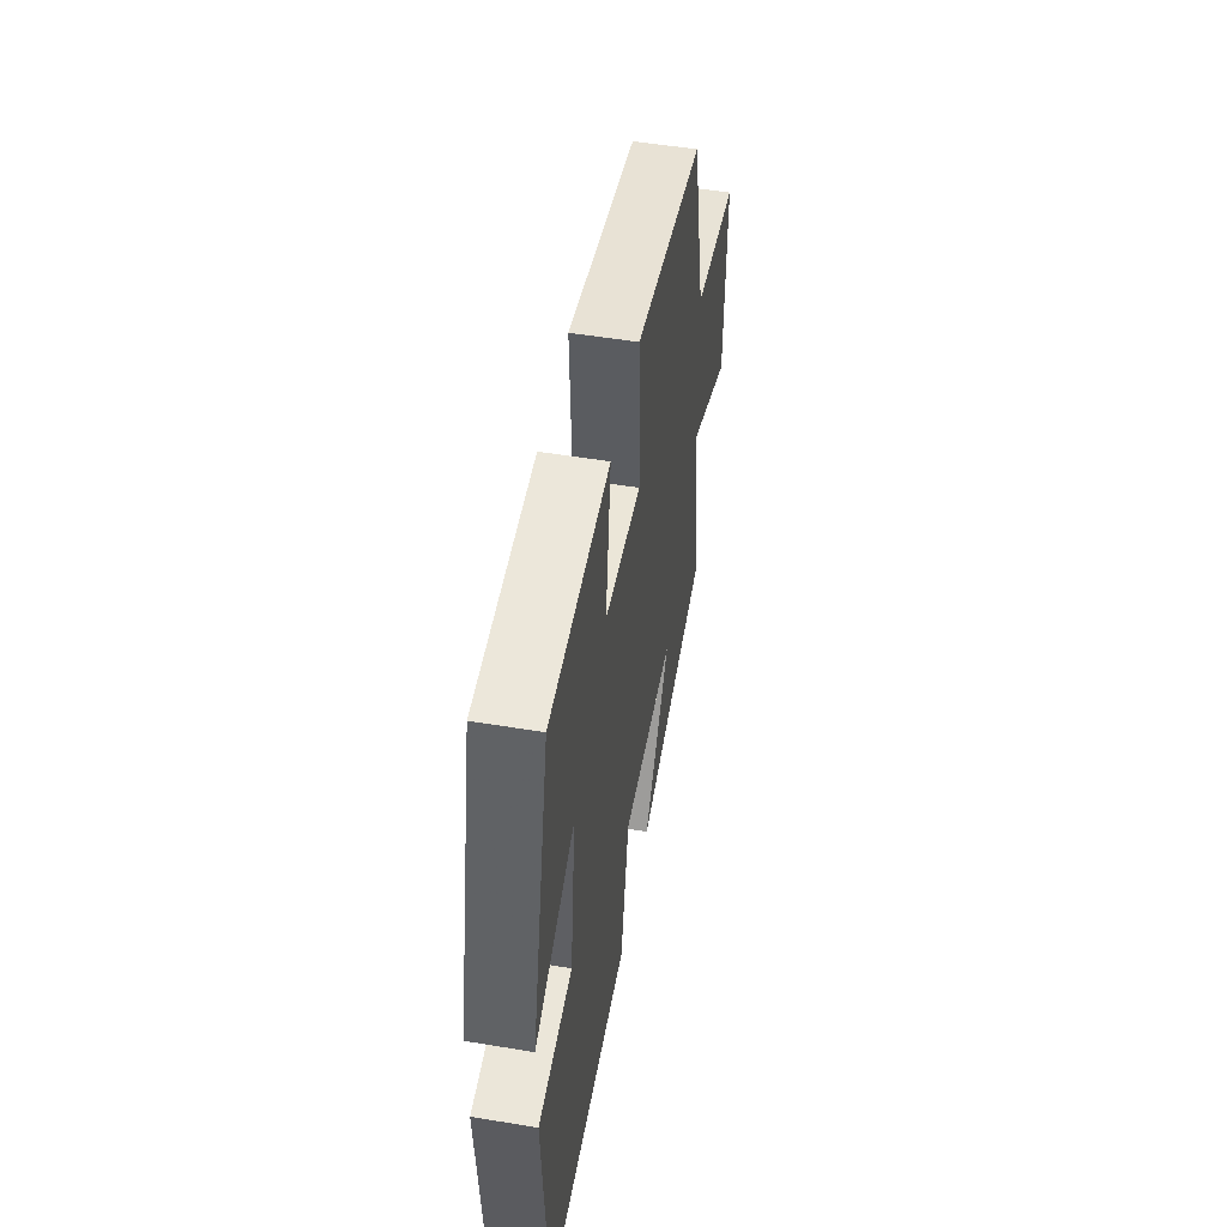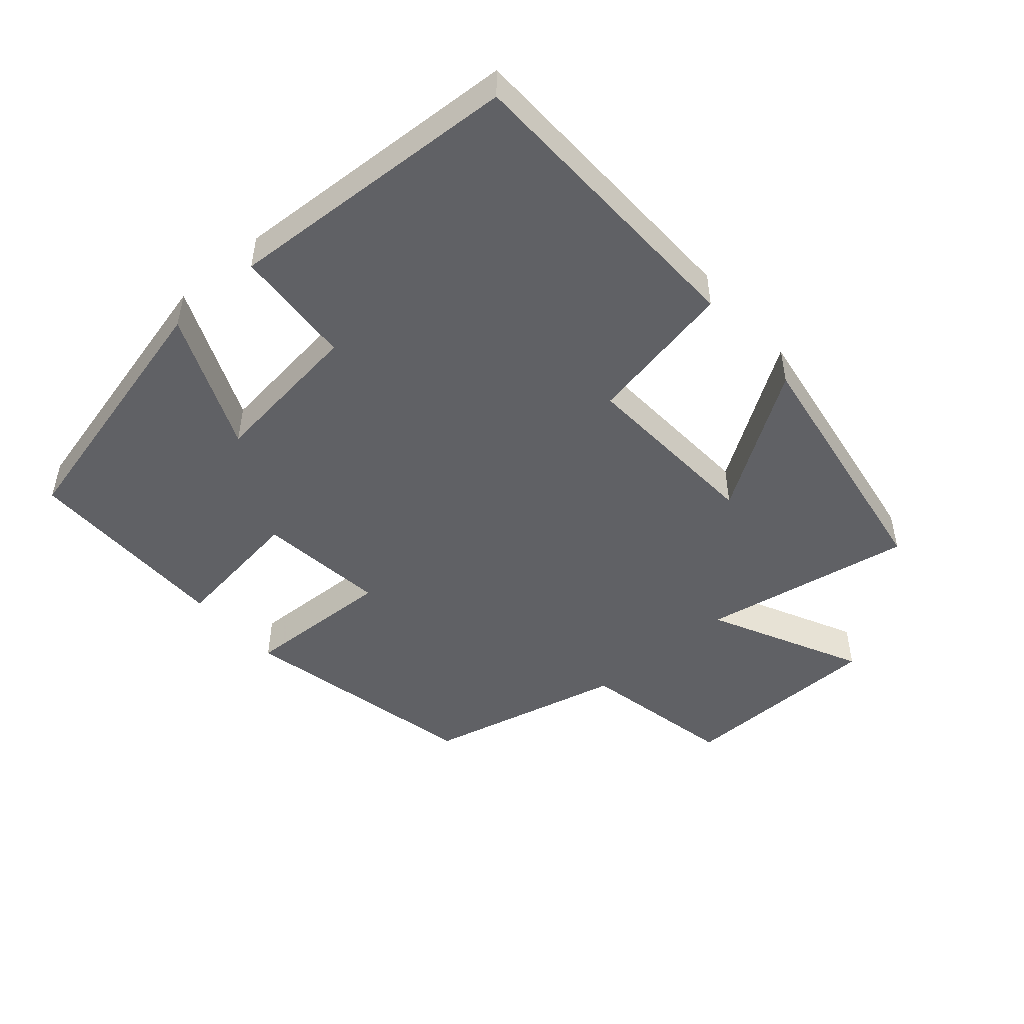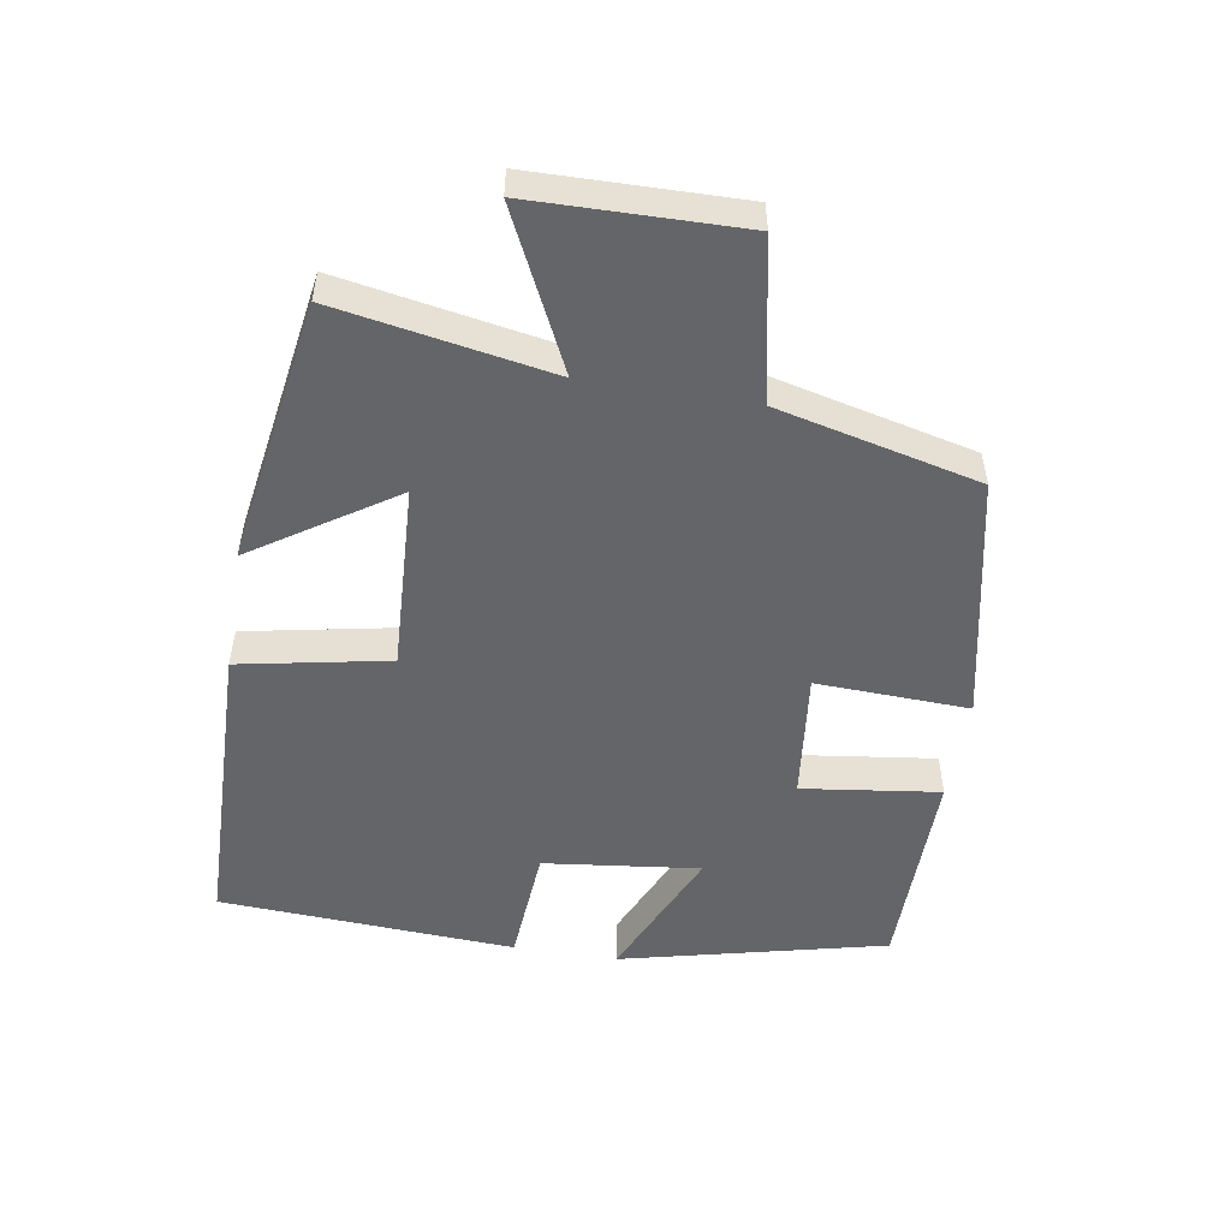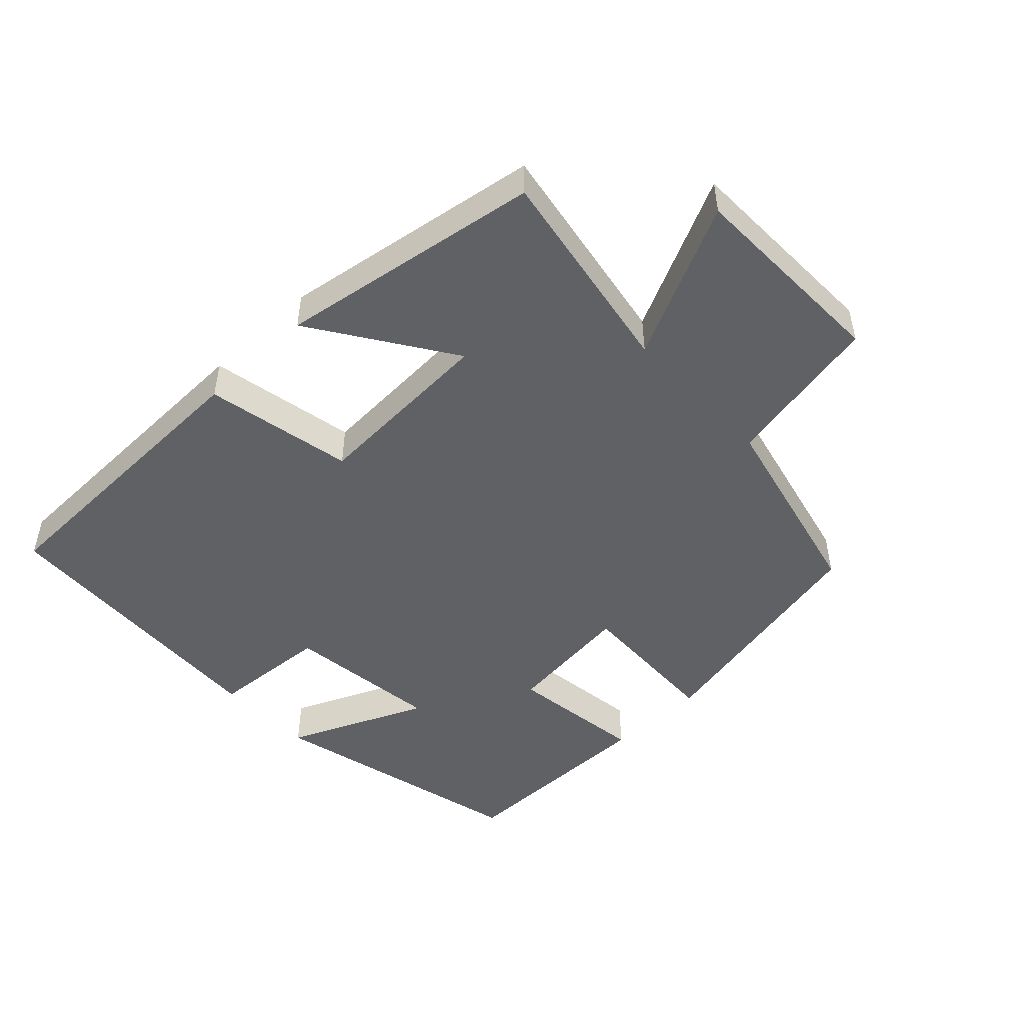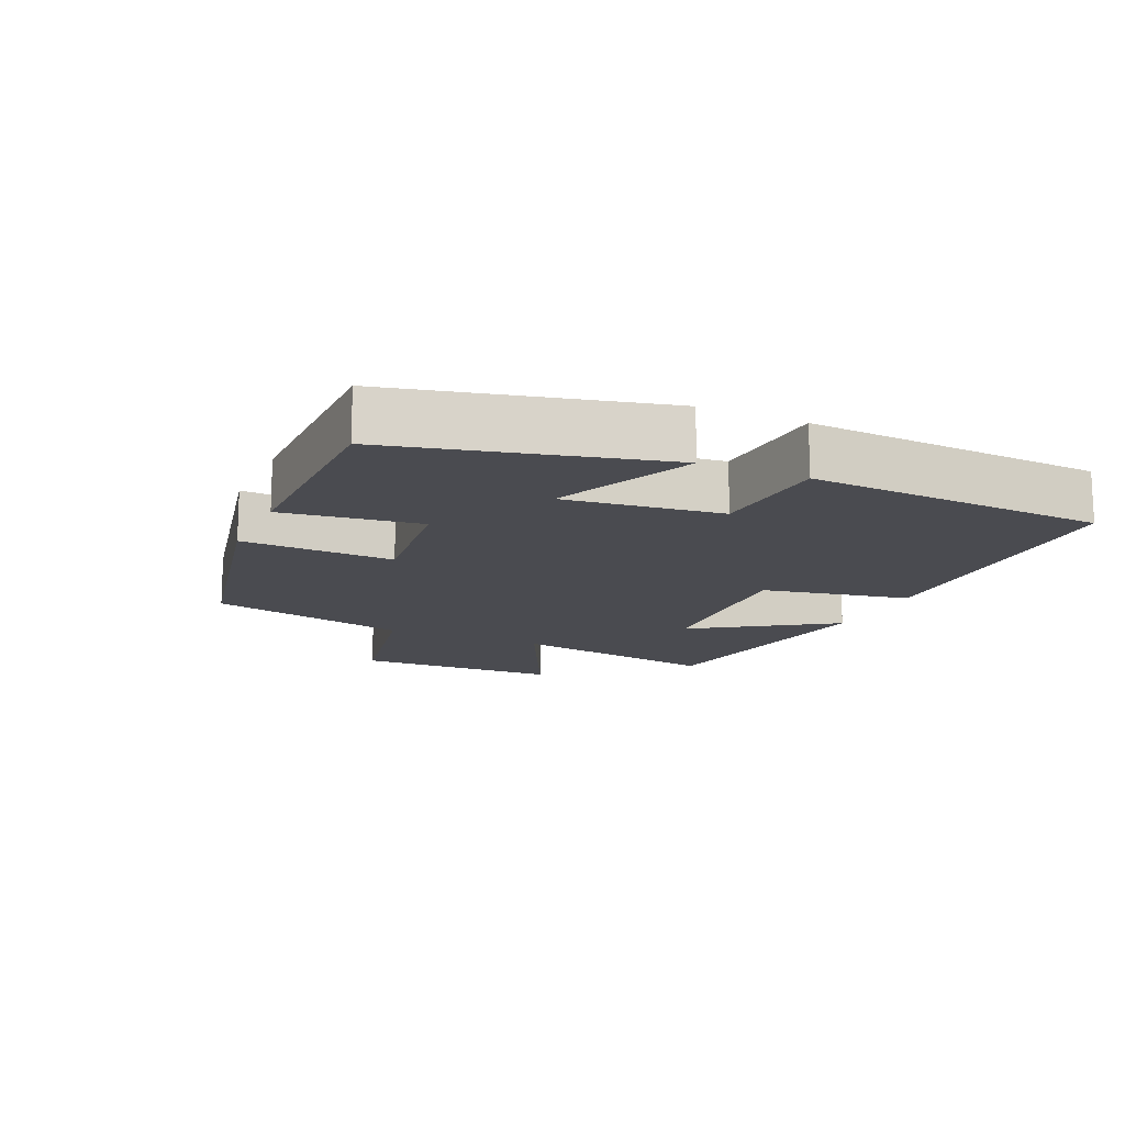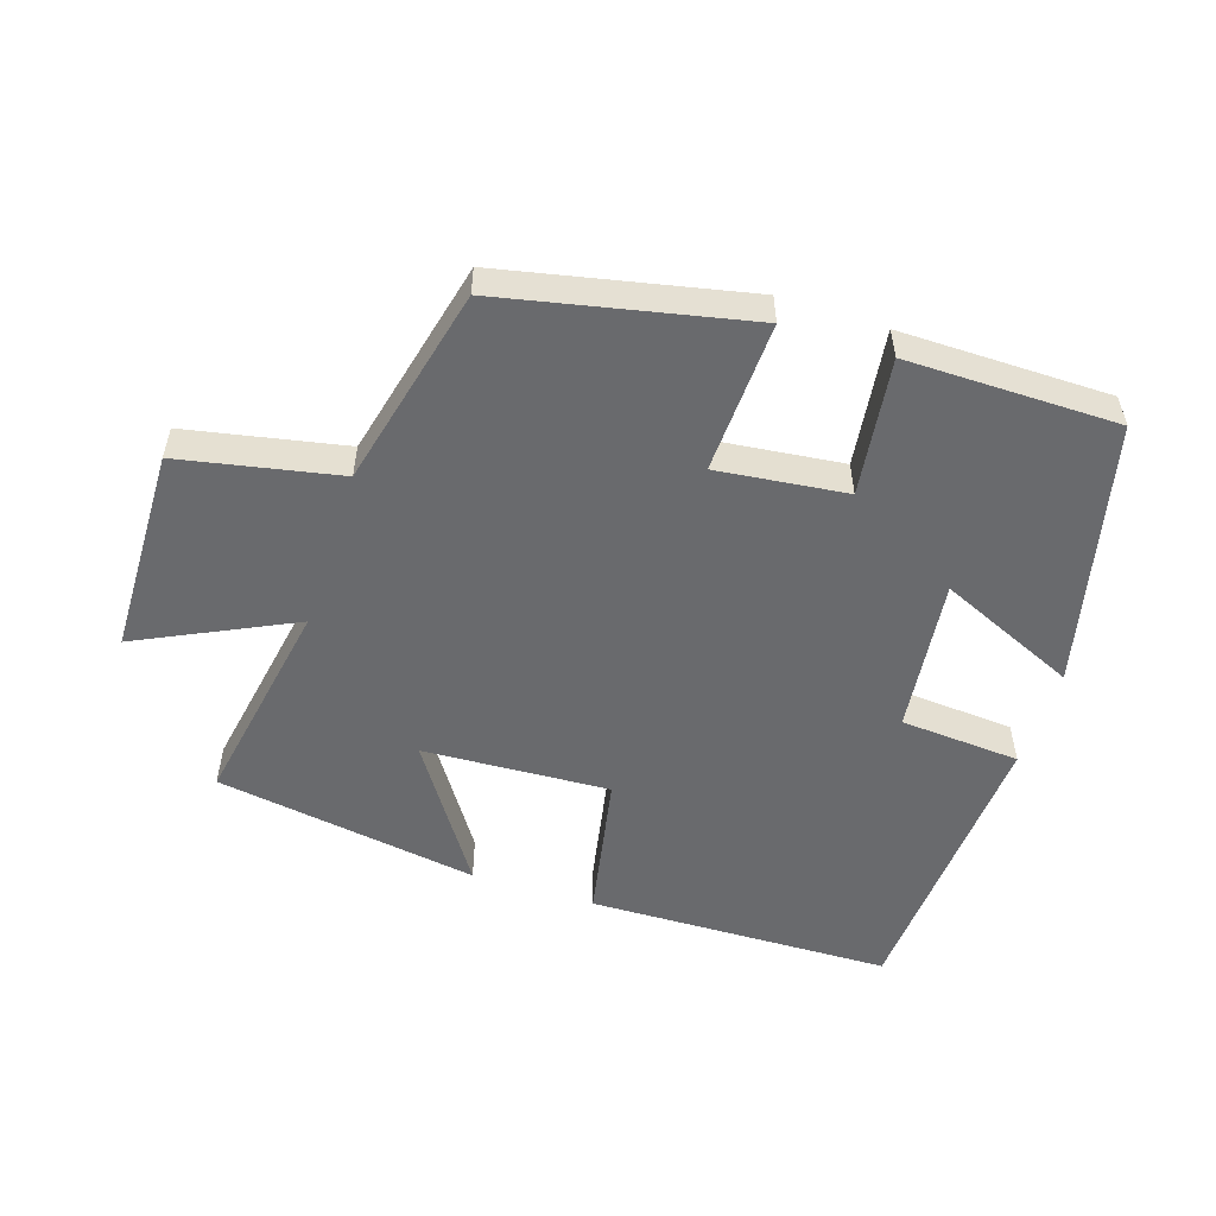
<metadata>
{"format":"obj","ext":"obj","renderer":"f3d","projection":"perspective","resolution":1024,"background":"white","views":[{"elev":51.9,"azim":100.2,"up":"+Z"},{"elev":-48.0,"azim":131.1,"up":"+Y"},{"elev":-51.4,"azim":-99.4,"up":"+Y"},{"elev":-48.3,"azim":-136.5,"up":"+Y"},{"elev":-14.4,"azim":65.9,"up":"+Y"},{"elev":-53.0,"azim":-18.0,"up":"+Y"}]}
</metadata>
<code>
v 0.405 0.07 0.498
v 0.5 0.07 0.104
v 0.293 0.07 0.195
v 0.321 0.07 -0.037
v 0.5 0.07 -0.05
v 0.475 0.07 -0.49
v 0.021 0.07 -0.5
v -0.022 0.07 -0.279
v -0.3 0.07 -0.293
v -0.163 0.07 -0.5
v -0.556 0.07 -0.437
v -0.5 0.07 -0.12
v -0.73 0.07 -0.231
v -0.736 0.07 0.077
v -0.5 0.07 0.124
v -0.429 0.07 0.423
v -0.065 0.07 0.5
v -0.074 0.07 0.274
v 0.118 0.07 0.296
v 0.091 0.07 0.5
v 0.405 0 0.498
v 0.5 0 0.104
v 0.293 0 0.195
v 0.321 0 -0.037
v 0.5 0 -0.05
v 0.475 0 -0.49
v 0.021 0 -0.5
v -0.022 0 -0.279
v -0.3 0 -0.293
v -0.163 0 -0.5
v -0.556 0 -0.437
v -0.5 0 -0.12
v -0.73 0 -0.231
v -0.736 0 0.077
v -0.5 0 0.124
v -0.429 0 0.423
v -0.065 0 0.5
v -0.074 0 0.274
v 0.118 0 0.296
v 0.091 0 0.5
f 19 20 1 2
f 15 16 17 18
f 15 18 19
f 12 13 14 15
f 12 15 19
f 9 10 11 12
f 8 9 12 19
f 4 5 6 7
f 3 4 7 8
f 19 2 3
f 3 8 19
f 22 21 40 39
f 38 37 36 35
f 39 38 35
f 35 34 33 32
f 39 35 32
f 32 31 30 29
f 39 32 29 28
f 27 26 25 24
f 28 27 24 23
f 23 22 39
f 39 28 23
f 1 21 22 2
f 2 22 23 3
f 3 23 24 4
f 4 24 25 5
f 5 25 26 6
f 6 26 27 7
f 7 27 28 8
f 8 28 29 9
f 9 29 30 10
f 10 30 31 11
f 11 31 32 12
f 12 32 33 13
f 13 33 34 14
f 14 34 35 15
f 15 35 36 16
f 16 36 37 17
f 17 37 38 18
f 18 38 39 19
f 19 39 40 20
f 20 40 21 1

</code>
